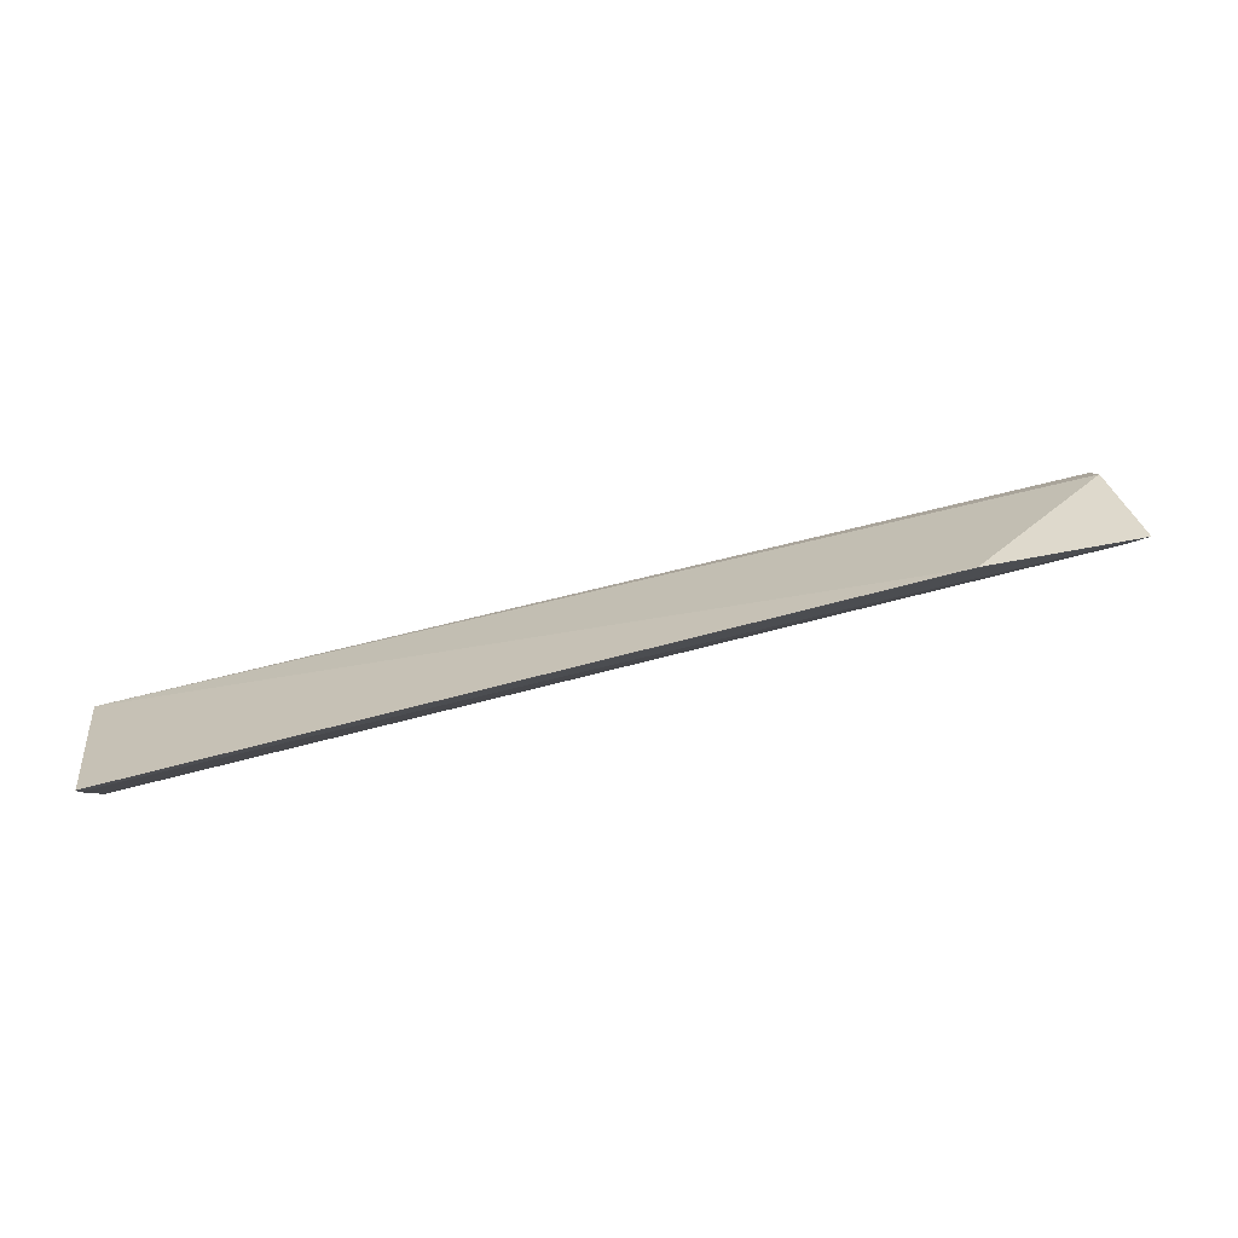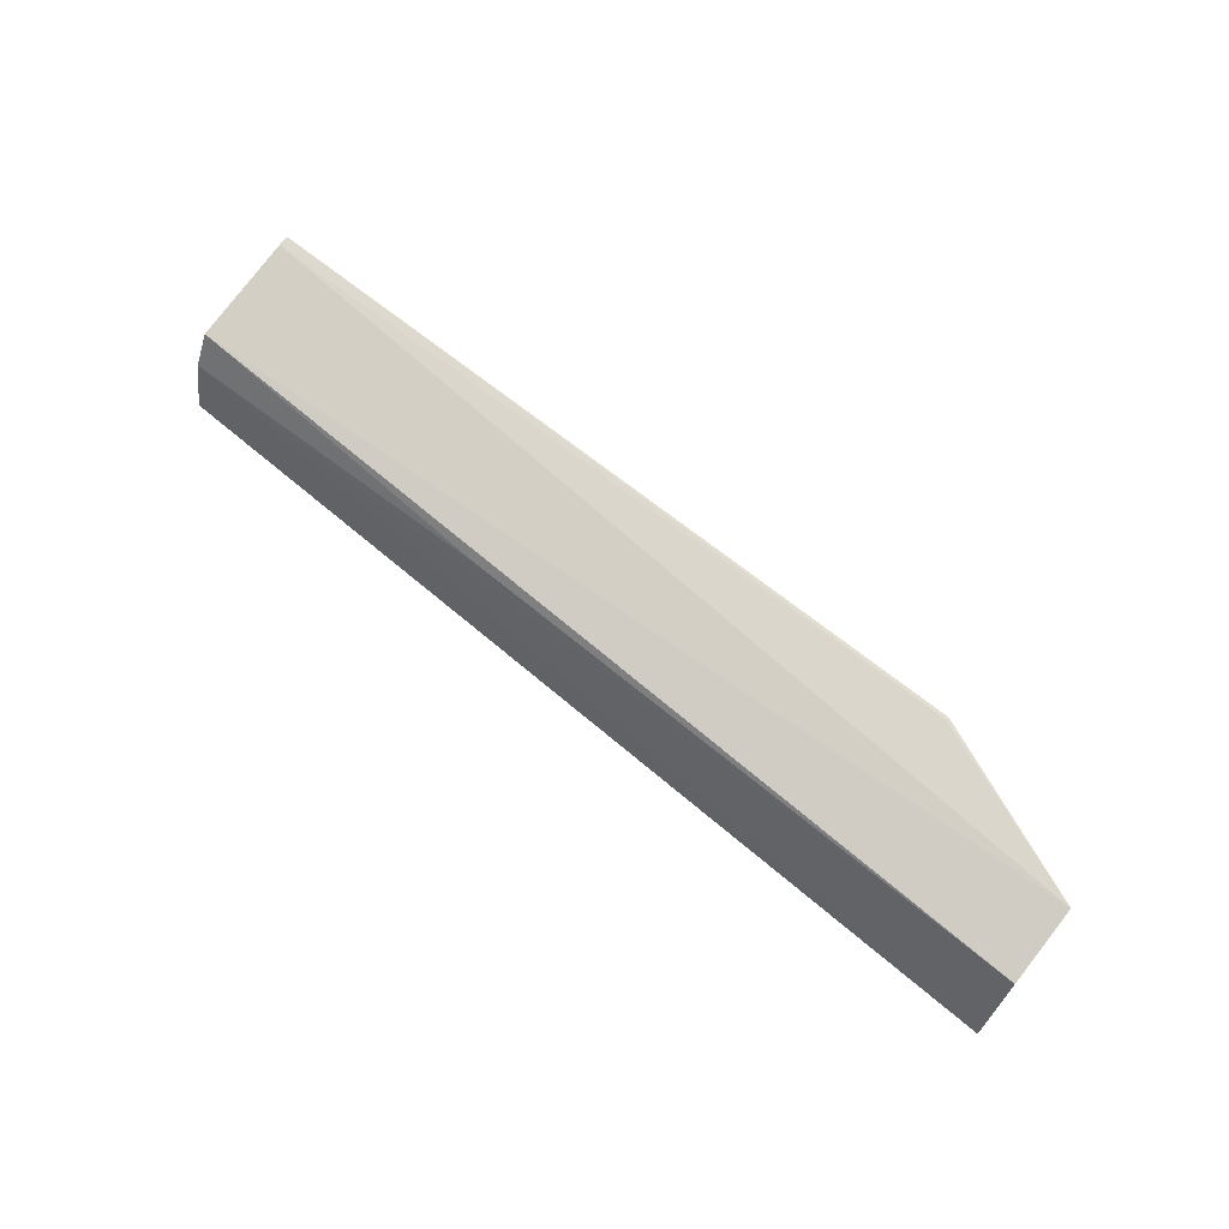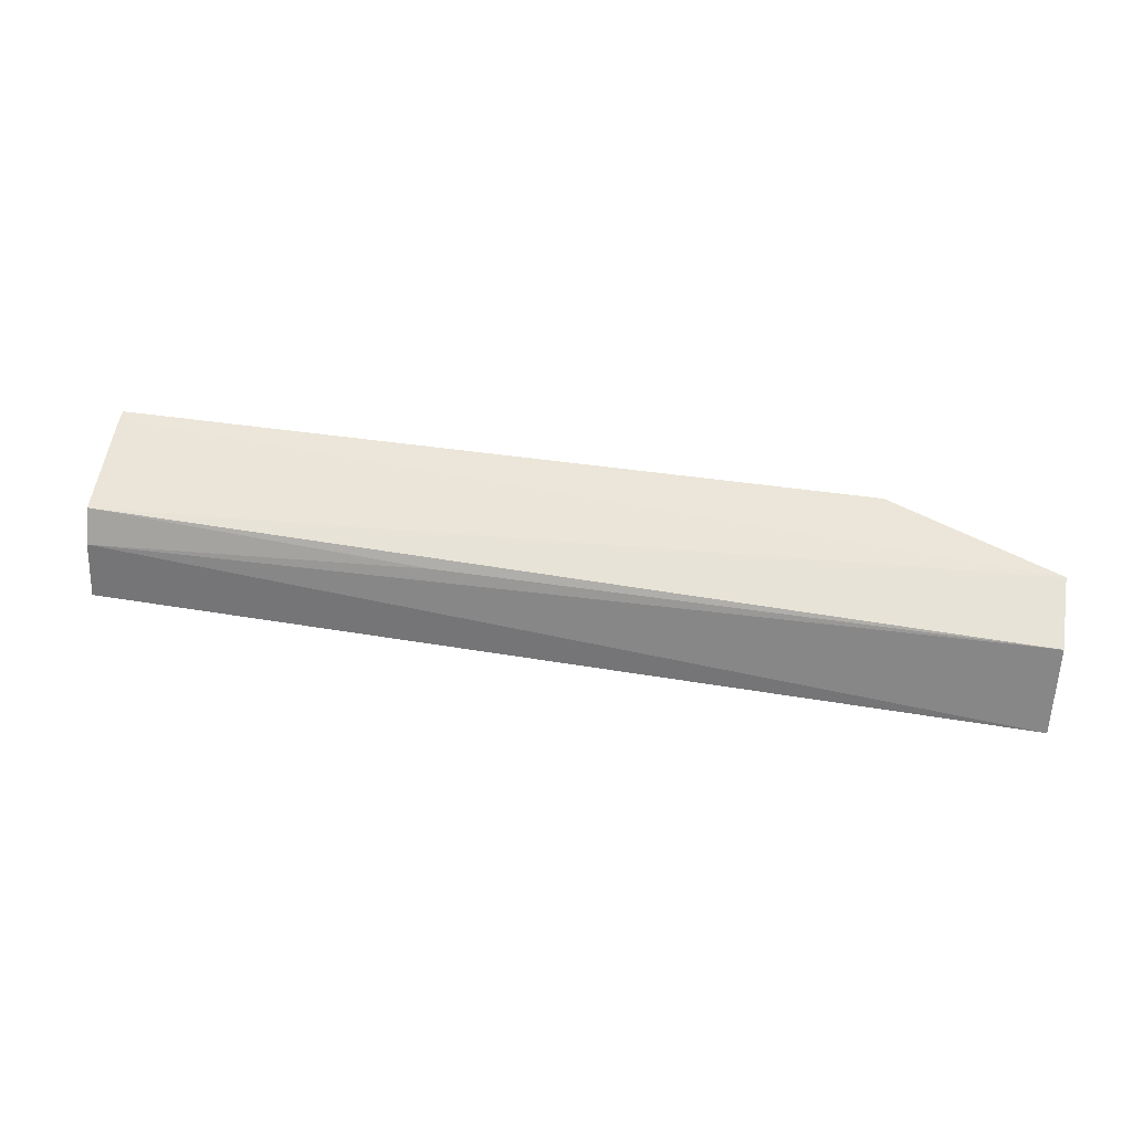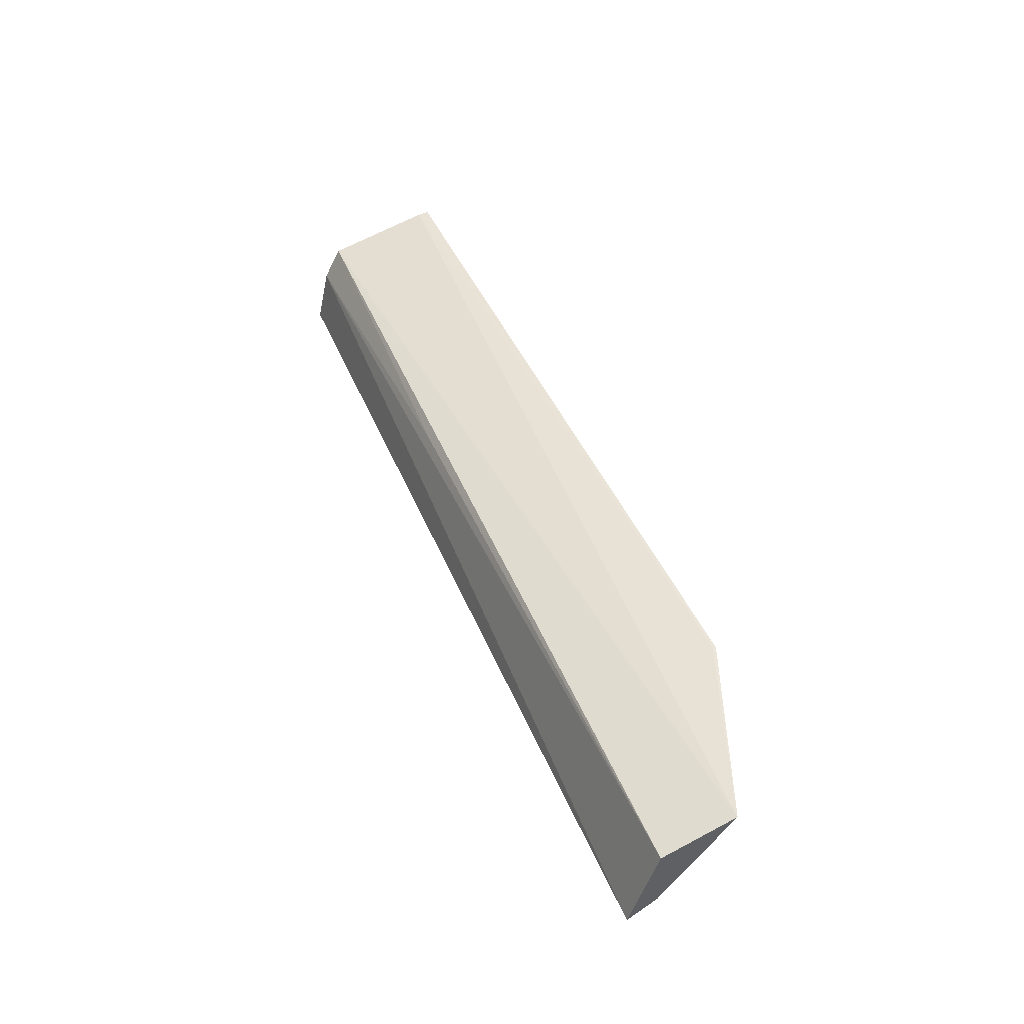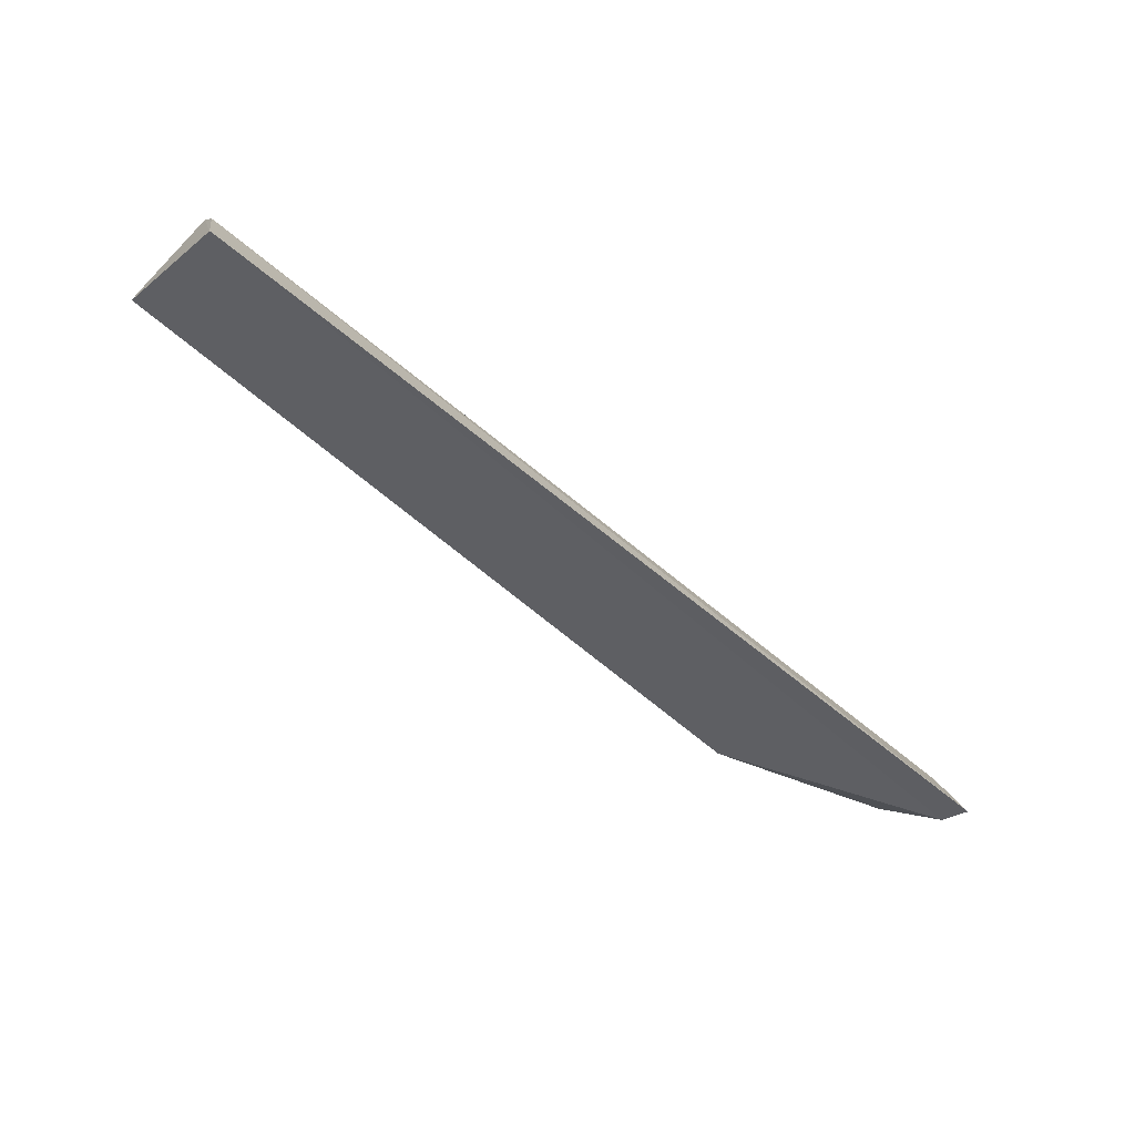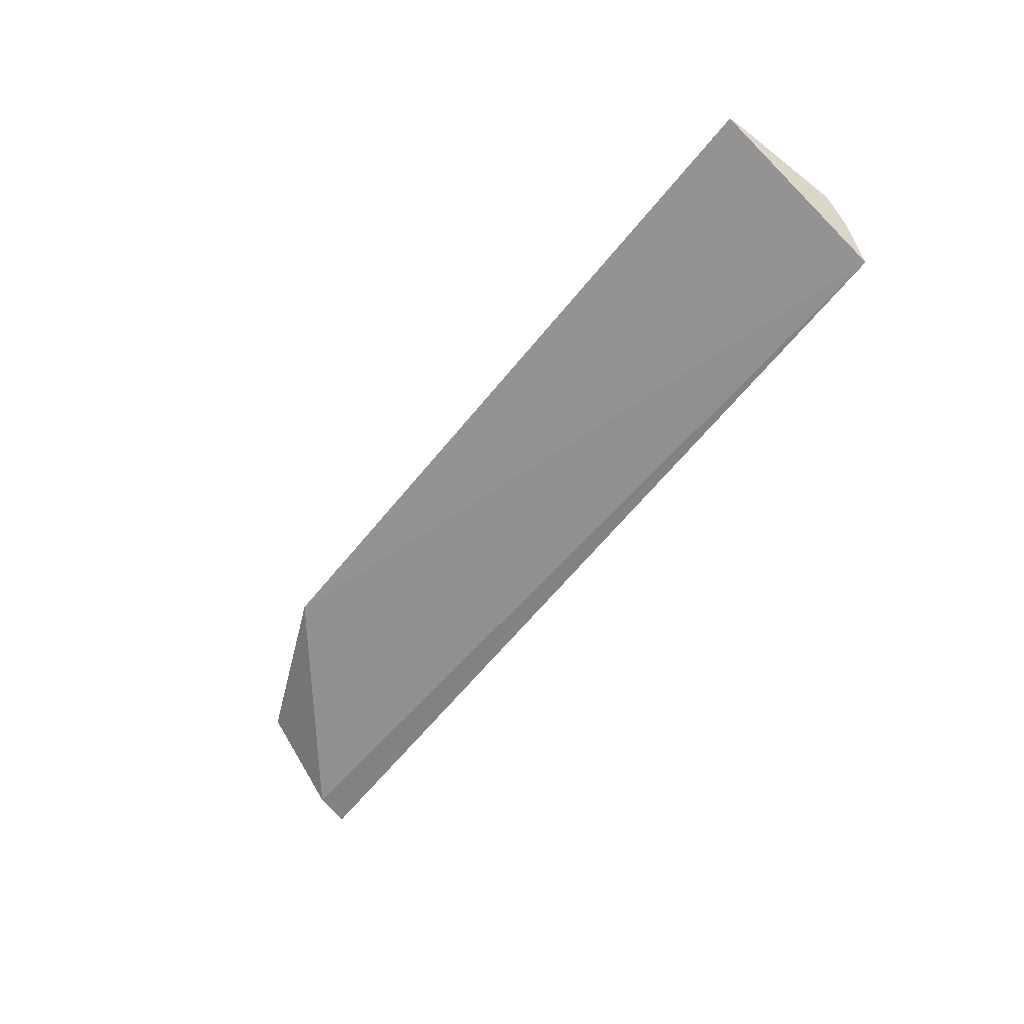
<metadata>
{"format":"obj","ext":"obj","renderer":"f3d","projection":"perspective","resolution":1024,"background":"white","views":[{"elev":72.3,"azim":-14.5,"up":"+Y"},{"elev":65.6,"azim":39.5,"up":"+Z"},{"elev":44.6,"azim":9.9,"up":"+Z"},{"elev":45.4,"azim":67.0,"up":"+Z"},{"elev":-59.8,"azim":-42.4,"up":"+Z"},{"elev":-51.1,"azim":-125.8,"up":"+Z"}]}
</metadata>
<code>
v -0.04094 -0.005812 -0.002624
v -0.04092 -0.008445 -0.003335
v -0.04094 -0.009447 -0.006304
v -0.07415 -0.008677 -0.006385
v -0.07415 -0.00757 -0.003196
v -0.07414 -0.008215 -0.004344
v -0.04709 -0.003368 -0.002298
v -0.06183 -0.008111 -0.003564
v -0.041 -0.008373 -0.005823
v -0.07418 -0.003769 -0.002359
v -0.0471 -0.003486 -0.002302
v -0.07417 -0.003388 -0.00232
f 1 2 3
f 5 2 1
f 6 3 2
f 6 4 3
f 6 5 4
f 8 6 2
f 8 2 5
f 8 5 6
f 9 7 1
f 9 1 3
f 9 3 4
f 9 4 7
f 10 5 1
f 10 4 5
f 11 10 1
f 11 1 7
f 12 7 4
f 12 4 10
f 12 11 7
f 12 10 11

</code>
